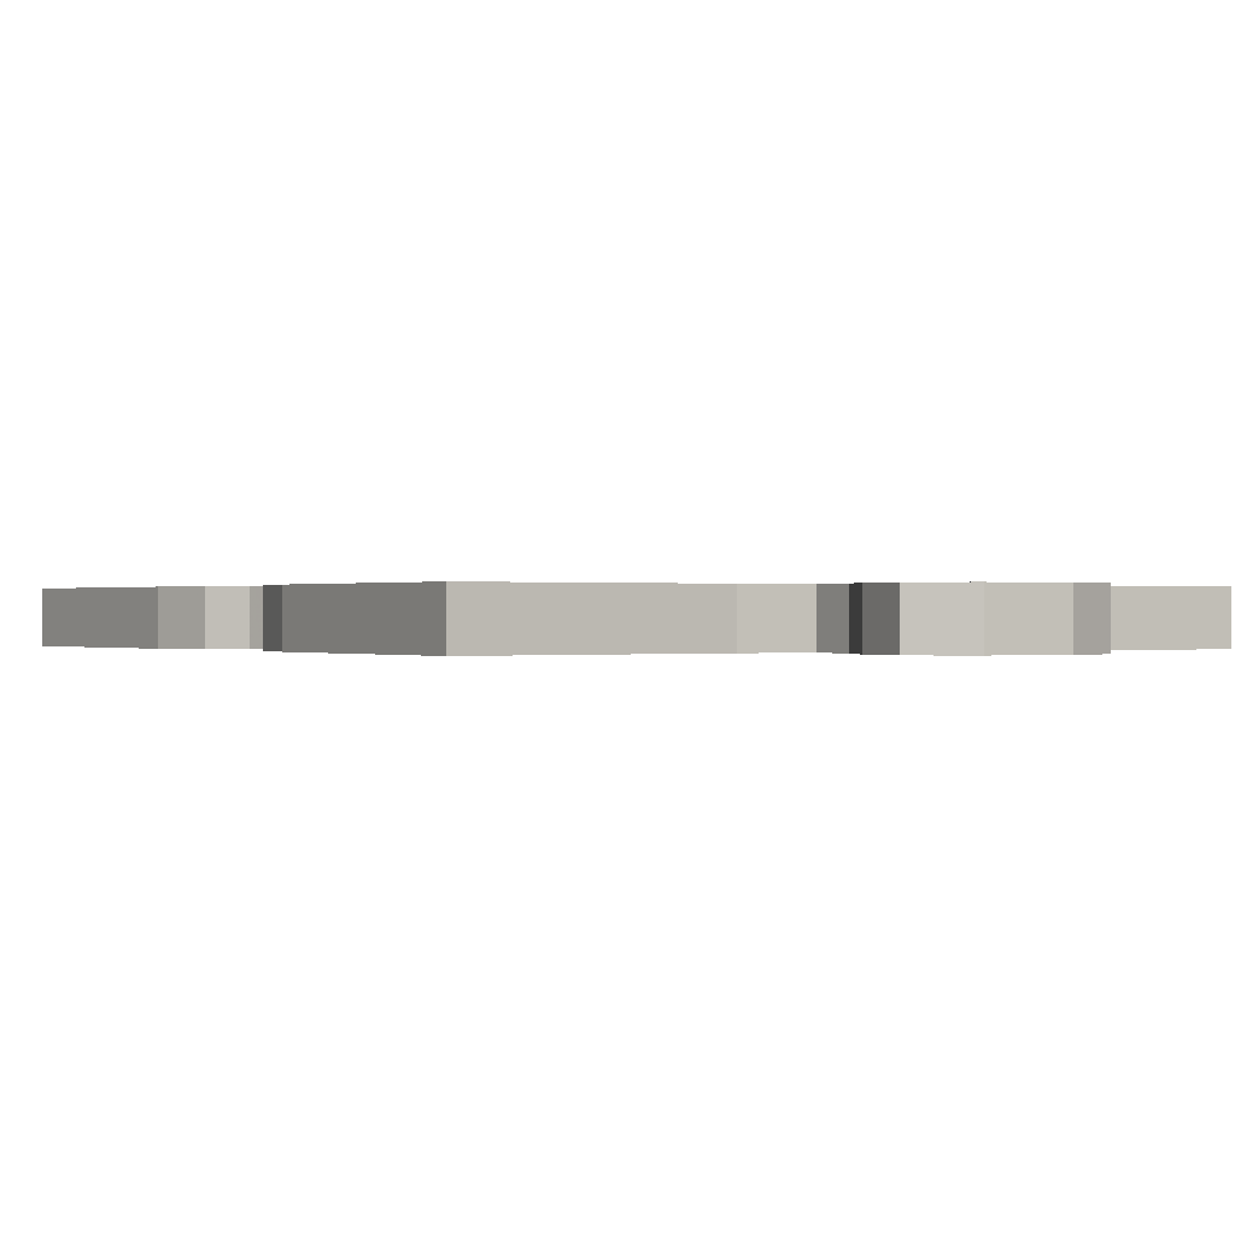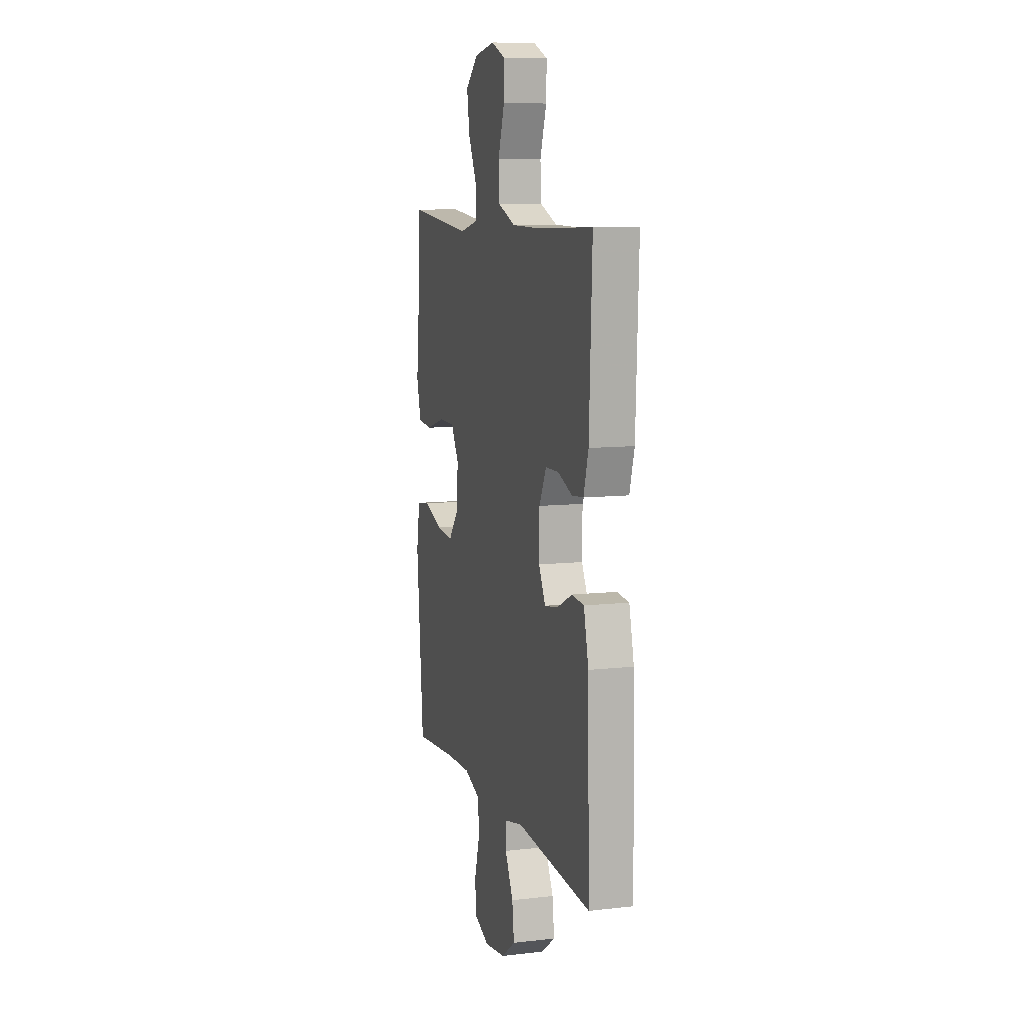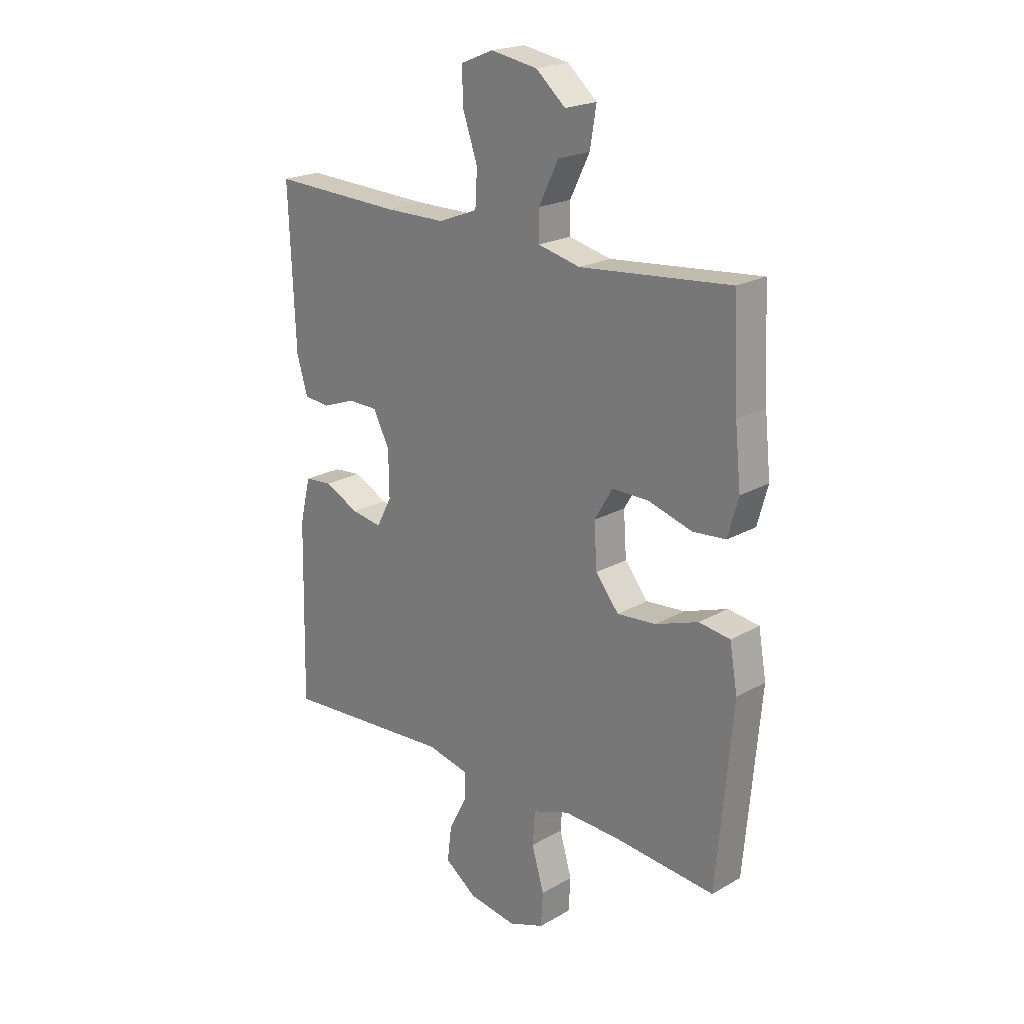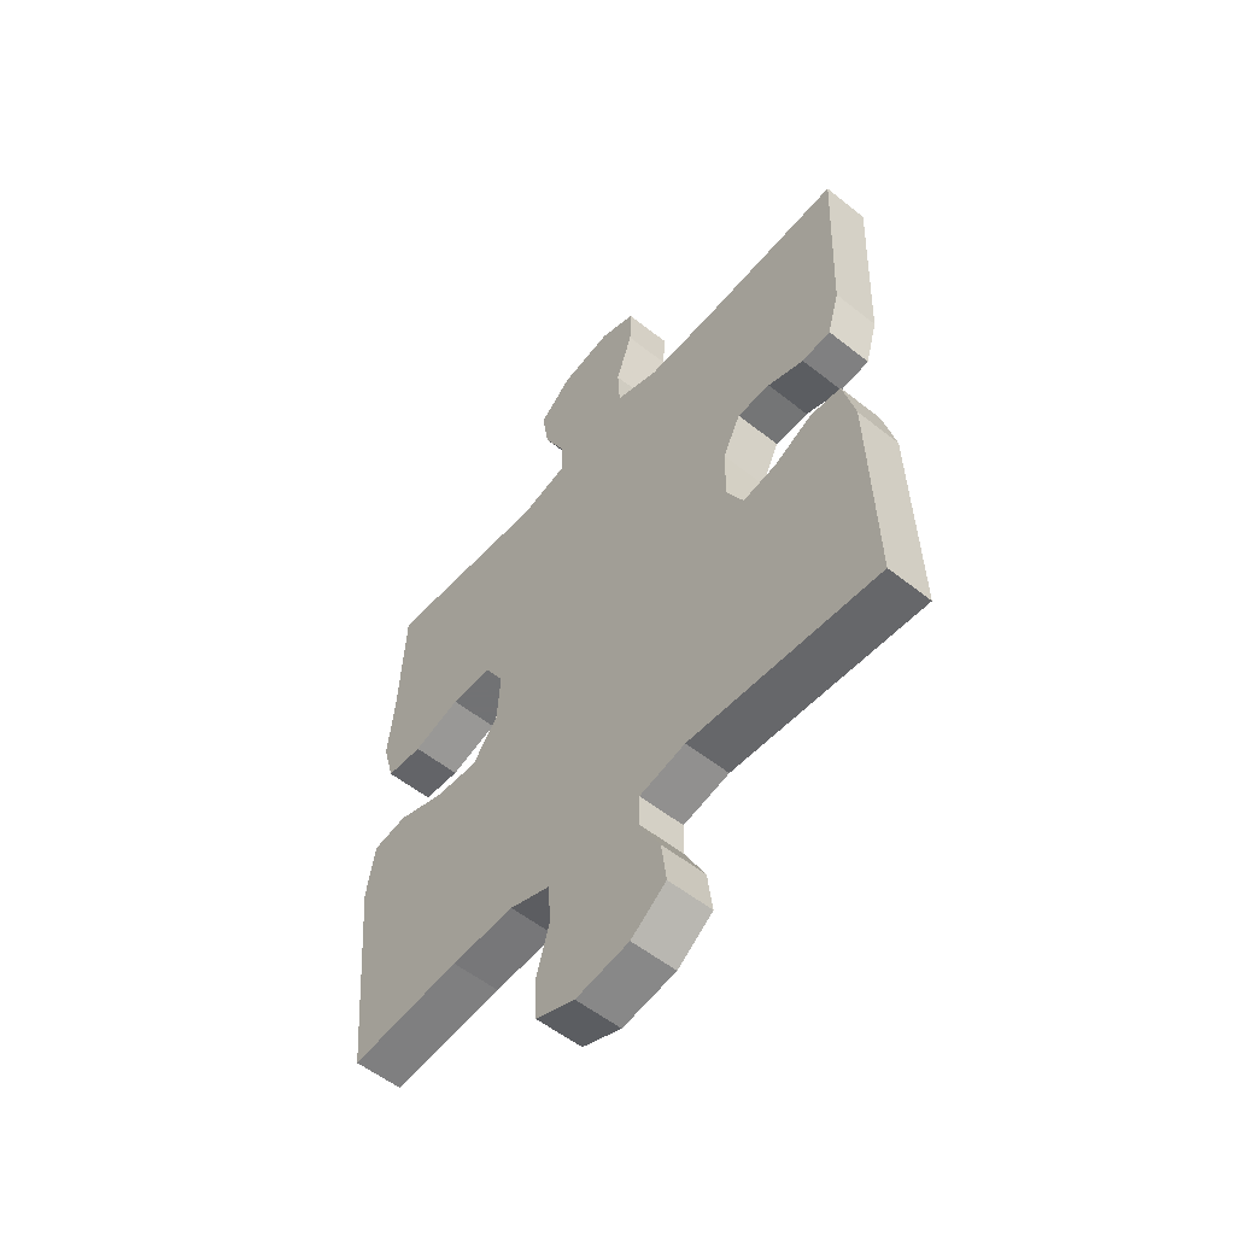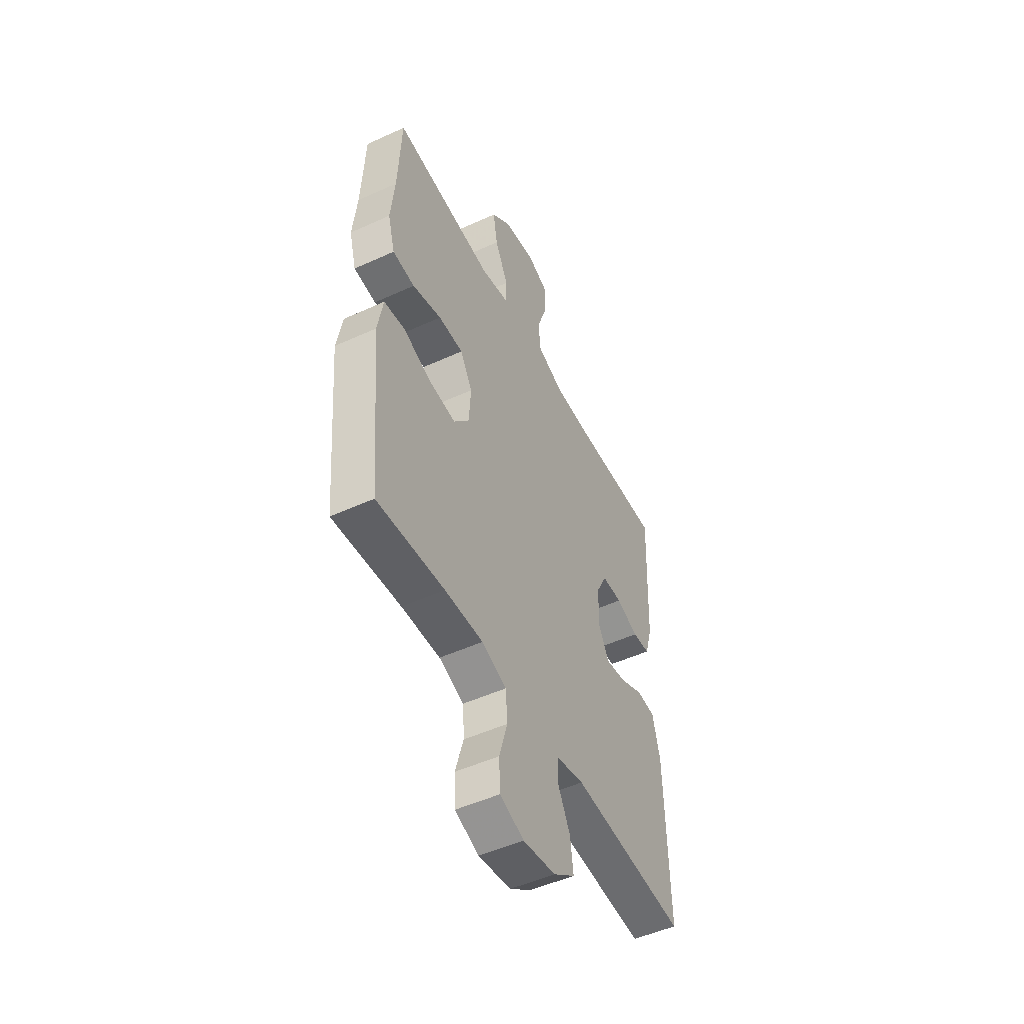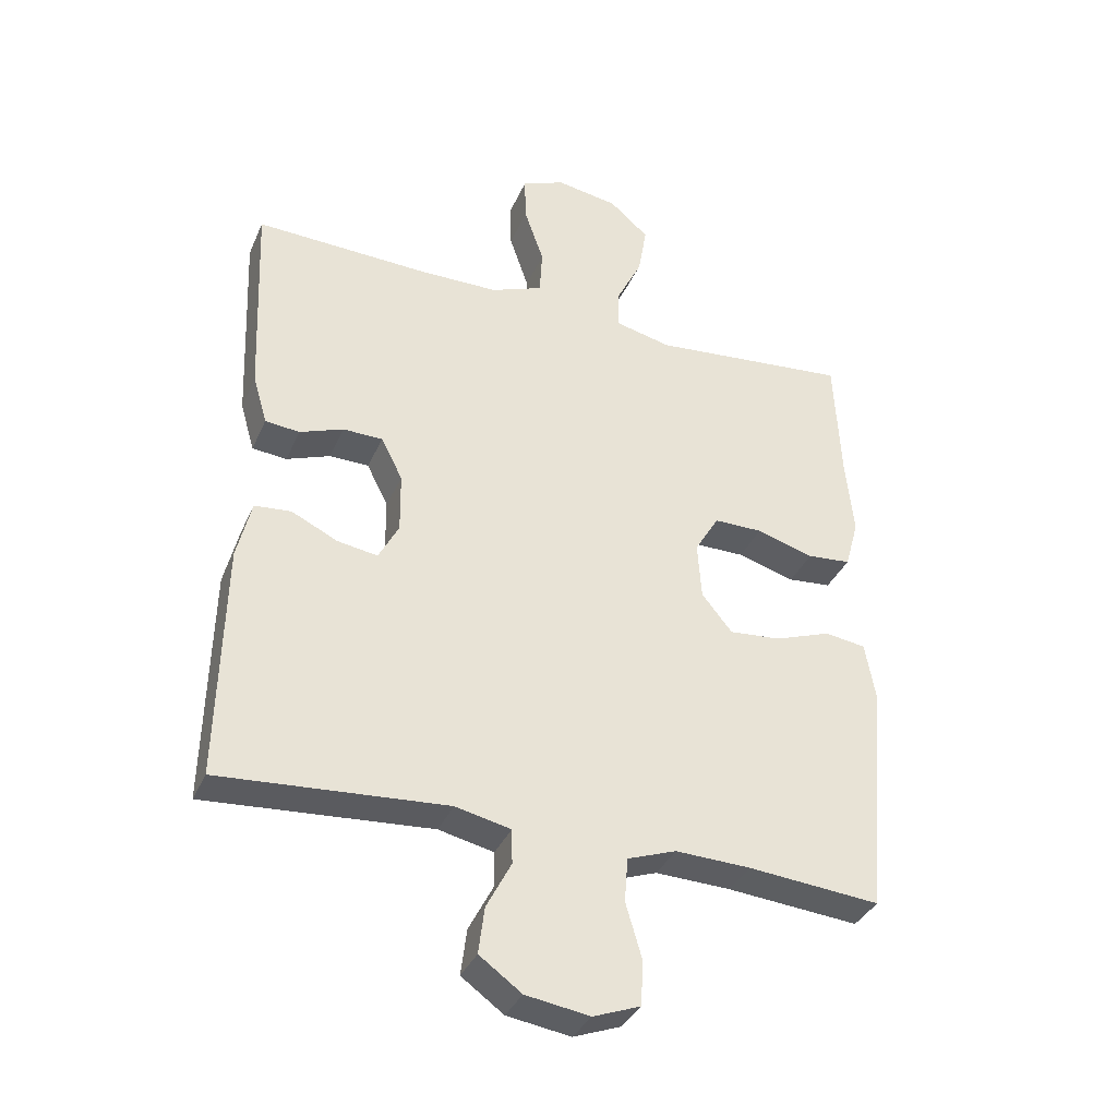
<metadata>
{"format":"obj","ext":"obj","renderer":"f3d","projection":"perspective","resolution":1024,"background":"white","views":[{"elev":0.1,"azim":147.5,"up":"+Y"},{"elev":9.5,"azim":73.5,"up":"+Z"},{"elev":21.2,"azim":-135.3,"up":"+Z"},{"elev":-55.6,"azim":50.1,"up":"+Z"},{"elev":-50.3,"azim":-63.4,"up":"+Z"},{"elev":-35.7,"azim":158.4,"up":"+Z"}]}
</metadata>
<code>
v -0.5 0.07 0.5
v -0.195 0.07 0.471
v -0.109 0.07 0.491
v -0.109 0.07 0.55
v -0.149 0.07 0.631
v -0.162 0.07 0.709
v -0.102 0.07 0.761
v -0.007 0.07 0.777
v 0.059 0.07 0.75
v 0.057 0.07 0.68
v 0.027 0.07 0.593
v 0.031 0.07 0.522
v 0.111 0.07 0.491
v 0.234 0.07 0.49
v 0.5 0.07 0.5
v 0.487 0.07 0.187
v 0.465 0.07 0.112
v 0.412 0.07 0.107
v 0.345 0.07 0.132
v 0.284 0.07 0.131
v 0.251 0.07 0.066
v 0.25 0.07 -0.026
v 0.281 0.07 -0.085
v 0.343 0.07 -0.075
v 0.414 0.07 -0.041
v 0.47 0.07 -0.046
v 0.492 0.07 -0.137
v 0.5 0.07 -0.5
v 0.152 0.07 -0.475
v 0.067 0.07 -0.494
v 0.066 0.07 -0.547
v 0.104 0.07 -0.62
v 0.113 0.07 -0.691
v 0.048 0.07 -0.738
v -0.05 0.07 -0.753
v -0.122 0.07 -0.726
v -0.126 0.07 -0.658
v -0.101 0.07 -0.573
v -0.106 0.07 -0.505
v -0.181 0.07 -0.478
v -0.297 0.07 -0.482
v -0.5 0.07 -0.5
v -0.532 0.07 -0.14
v -0.516 0.07 -0.049
v -0.453 0.07 -0.04
v -0.366 0.07 -0.071
v -0.287 0.07 -0.078
v -0.24 0.07 -0.02
v -0.234 0.07 0.068
v -0.271 0.07 0.13
v -0.346 0.07 0.13
v -0.434 0.07 0.104
v -0.501 0.07 0.11
v -0.522 0.07 0.186
v -0.51 0.07 0.302
v -0.5 0 0.5
v -0.195 0 0.471
v -0.109 0 0.491
v -0.109 0 0.55
v -0.149 0 0.631
v -0.162 0 0.709
v -0.102 0 0.761
v -0.007 0 0.777
v 0.059 0 0.75
v 0.057 0 0.68
v 0.027 0 0.593
v 0.031 0 0.522
v 0.111 0 0.491
v 0.234 0 0.49
v 0.5 0 0.5
v 0.487 0 0.187
v 0.465 0 0.112
v 0.412 0 0.107
v 0.345 0 0.132
v 0.284 0 0.131
v 0.251 0 0.066
v 0.25 0 -0.026
v 0.281 0 -0.085
v 0.343 0 -0.075
v 0.414 0 -0.041
v 0.47 0 -0.046
v 0.492 0 -0.137
v 0.5 0 -0.5
v 0.152 0 -0.475
v 0.067 0 -0.494
v 0.066 0 -0.547
v 0.104 0 -0.62
v 0.113 0 -0.691
v 0.048 0 -0.738
v -0.05 0 -0.753
v -0.122 0 -0.726
v -0.126 0 -0.658
v -0.101 0 -0.573
v -0.106 0 -0.505
v -0.181 0 -0.478
v -0.297 0 -0.482
v -0.5 0 -0.5
v -0.532 0 -0.14
v -0.516 0 -0.049
v -0.453 0 -0.04
v -0.366 0 -0.071
v -0.287 0 -0.078
v -0.24 0 -0.02
v -0.234 0 0.068
v -0.271 0 0.13
v -0.346 0 0.13
v -0.434 0 0.104
v -0.501 0 0.11
v -0.522 0 0.186
v -0.51 0 0.302
f 53 54 55
f 52 53 55
f 51 52 55
f 55 1 2
f 51 55 2
f 50 51 2
f 49 50 2 3
f 48 49 3
f 44 45 46
f 43 44 46
f 42 43 46
f 41 42 46
f 40 41 46 47
f 39 40 47 48
f 36 37 38
f 35 36 38
f 34 35 38
f 33 34 38
f 32 33 38
f 31 32 38
f 30 31 38 39
f 39 48 3
f 30 39 3
f 29 30 3
f 27 28 29
f 26 27 29
f 25 26 29
f 24 25 29
f 17 18 19
f 16 17 19
f 15 16 19
f 14 15 19
f 13 14 19 20
f 12 13 20 21
f 9 10 11
f 8 9 11
f 7 8 11
f 6 7 11
f 5 6 11
f 4 5 11
f 4 11 12
f 12 21 22
f 4 12 22
f 3 4 22
f 23 24 29
f 3 22 23 29
f 110 109 108
f 110 108 107
f 110 107 106
f 57 56 110
f 57 110 106
f 57 106 105
f 58 57 105 104
f 58 104 103
f 101 100 99
f 101 99 98
f 101 98 97
f 101 97 96
f 102 101 96 95
f 103 102 95 94
f 93 92 91
f 93 91 90
f 93 90 89
f 93 89 88
f 93 88 87
f 93 87 86
f 94 93 86 85
f 58 103 94
f 58 94 85
f 58 85 84
f 84 83 82
f 84 82 81
f 84 81 80
f 84 80 79
f 74 73 72
f 74 72 71
f 74 71 70
f 74 70 69
f 75 74 69 68
f 76 75 68 67
f 66 65 64
f 66 64 63
f 66 63 62
f 66 62 61
f 66 61 60
f 66 60 59
f 67 66 59
f 77 76 67
f 77 67 59
f 77 59 58
f 84 79 78
f 84 78 77 58
f 1 56 57 2
f 2 57 58 3
f 3 58 59 4
f 4 59 60 5
f 5 60 61 6
f 6 61 62 7
f 7 62 63 8
f 8 63 64 9
f 9 64 65 10
f 10 65 66 11
f 11 66 67 12
f 12 67 68 13
f 13 68 69 14
f 14 69 70 15
f 15 70 71 16
f 16 71 72 17
f 17 72 73 18
f 18 73 74 19
f 19 74 75 20
f 20 75 76 21
f 21 76 77 22
f 22 77 78 23
f 23 78 79 24
f 24 79 80 25
f 25 80 81 26
f 26 81 82 27
f 27 82 83 28
f 28 83 84 29
f 29 84 85 30
f 30 85 86 31
f 31 86 87 32
f 32 87 88 33
f 33 88 89 34
f 34 89 90 35
f 35 90 91 36
f 36 91 92 37
f 37 92 93 38
f 38 93 94 39
f 39 94 95 40
f 40 95 96 41
f 41 96 97 42
f 42 97 98 43
f 43 98 99 44
f 44 99 100 45
f 45 100 101 46
f 46 101 102 47
f 47 102 103 48
f 48 103 104 49
f 49 104 105 50
f 50 105 106 51
f 51 106 107 52
f 52 107 108 53
f 53 108 109 54
f 54 109 110 55
f 55 110 56 1

</code>
